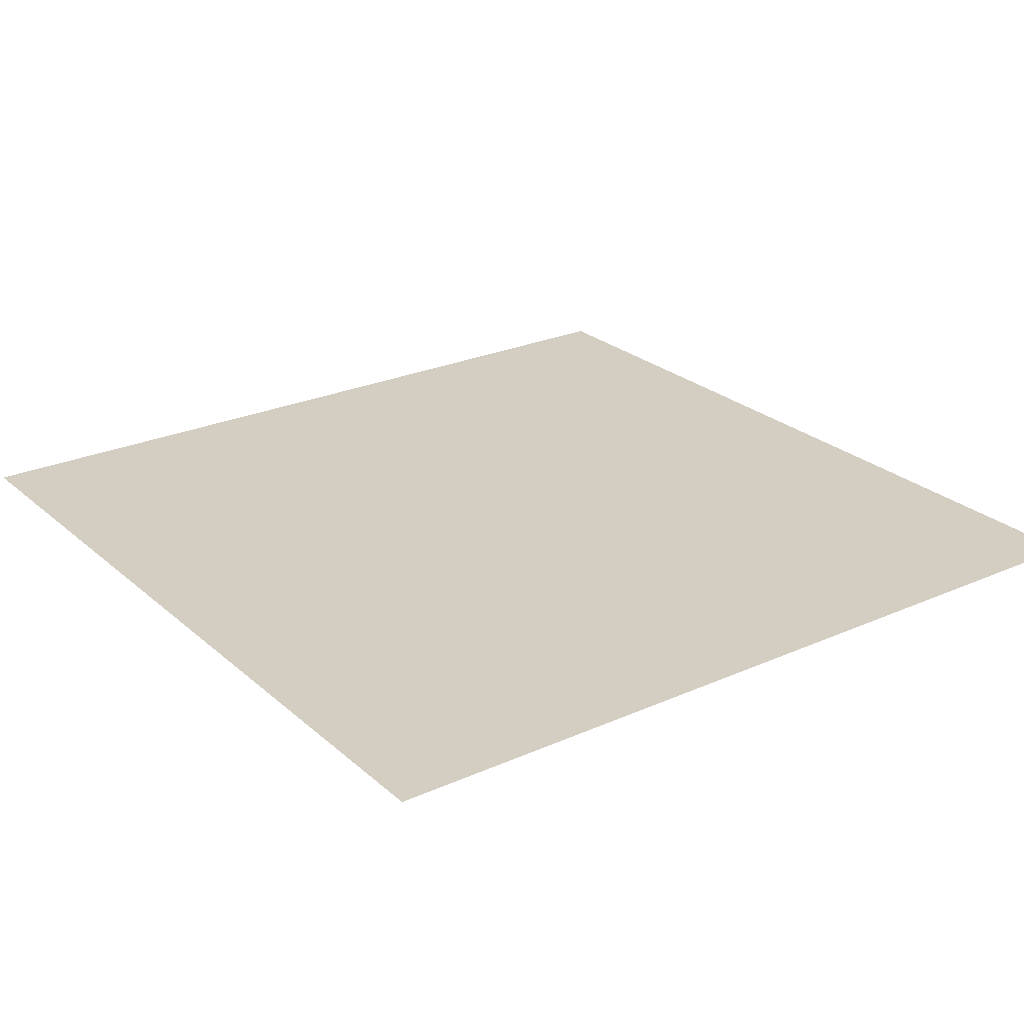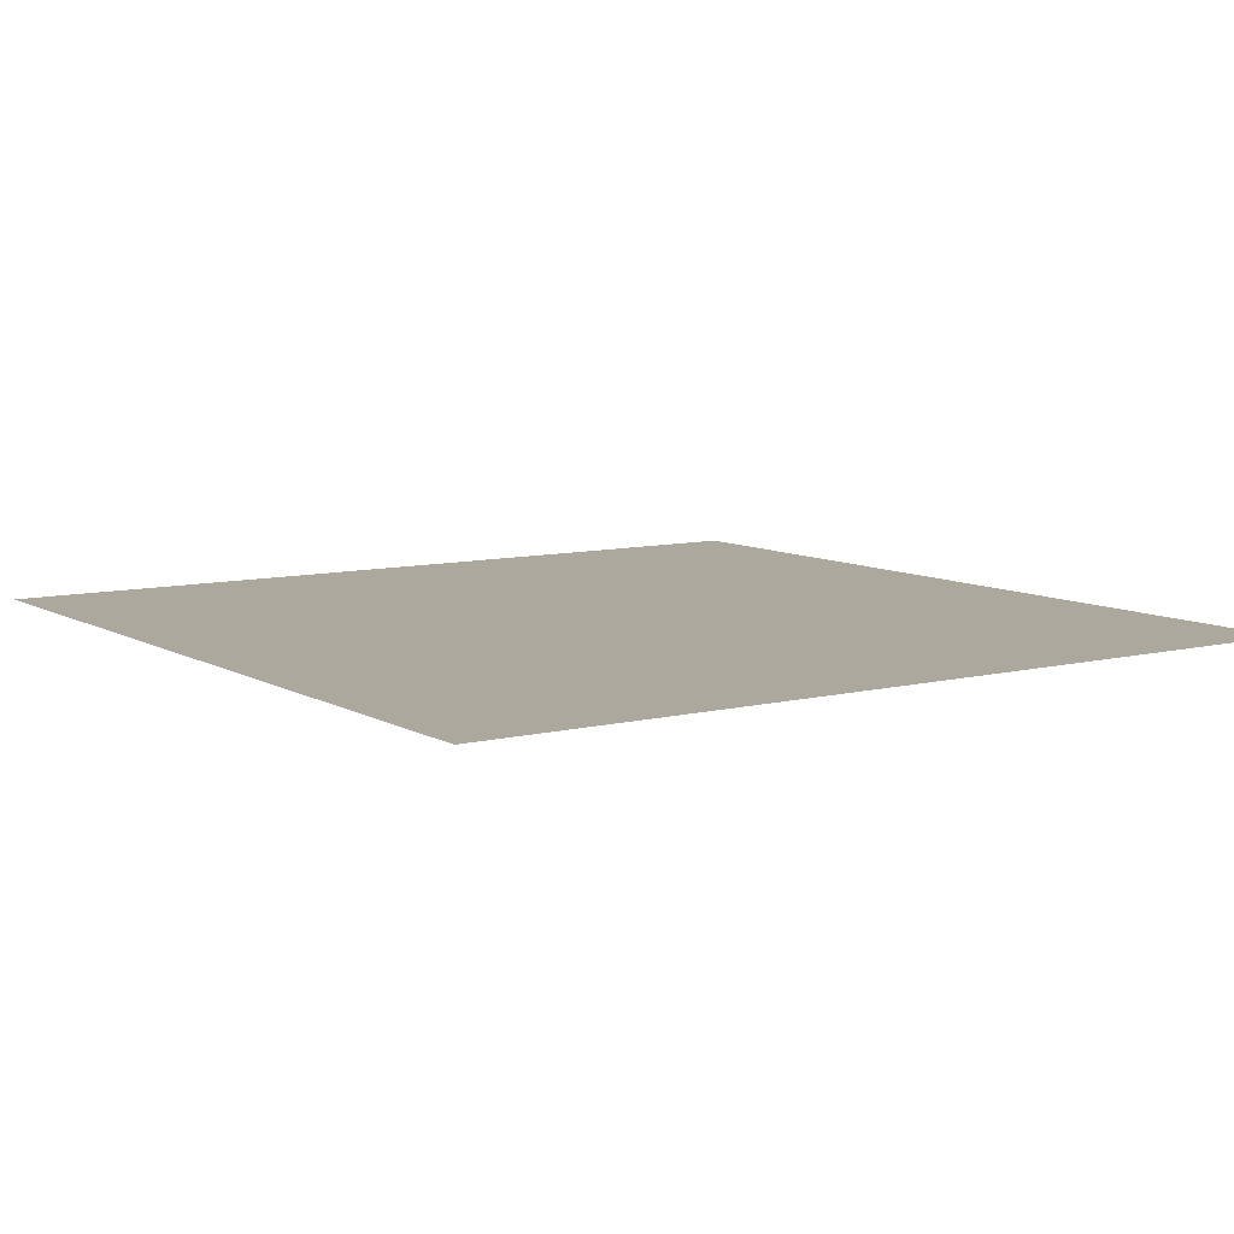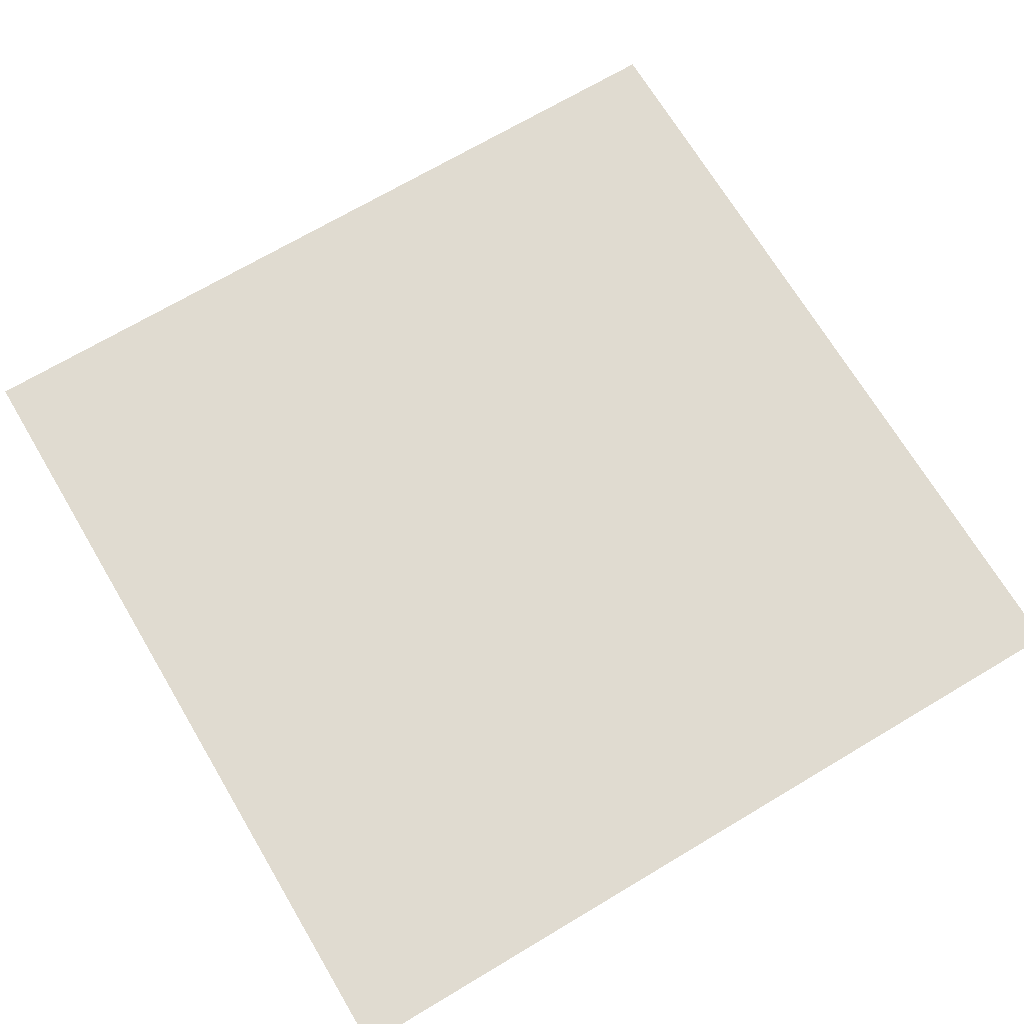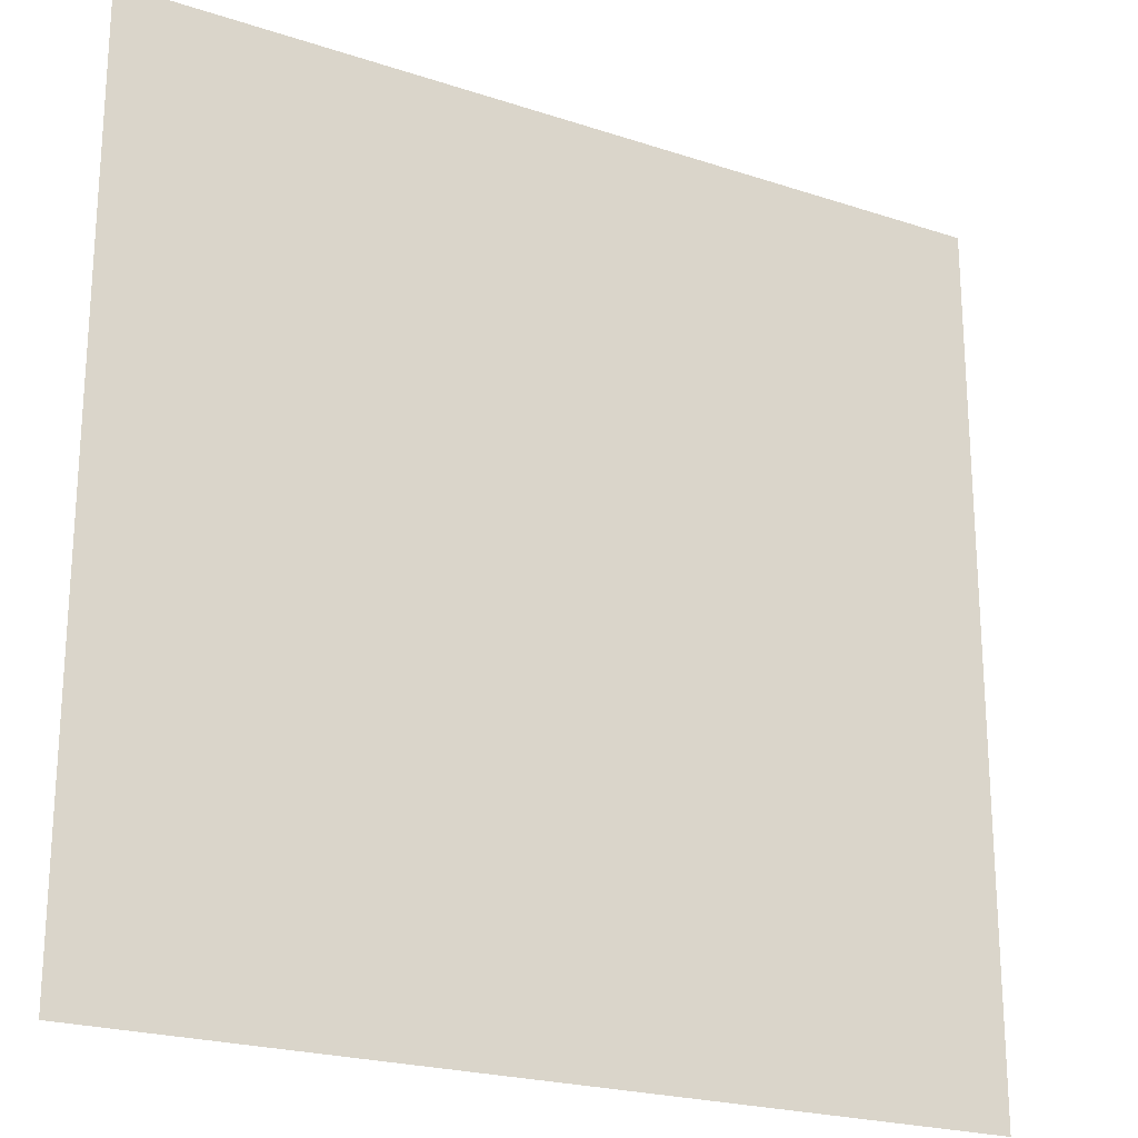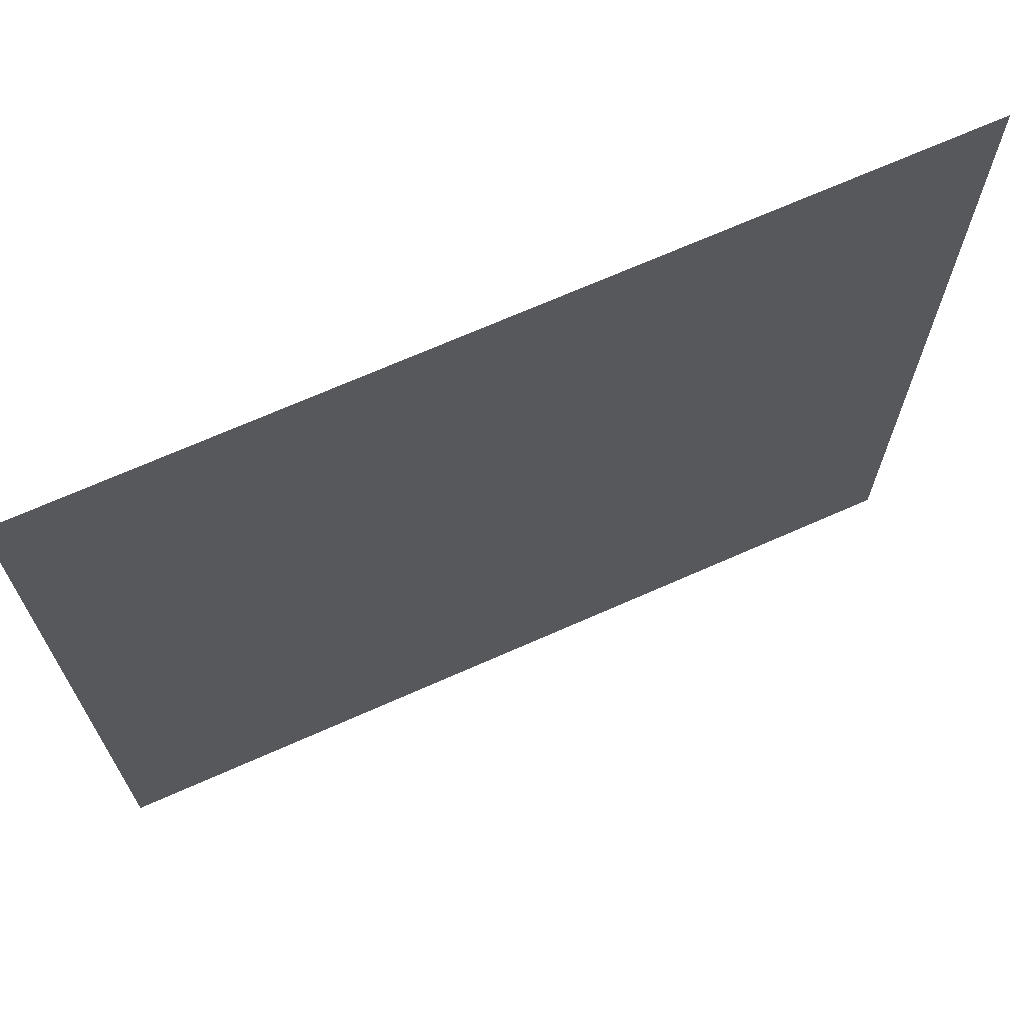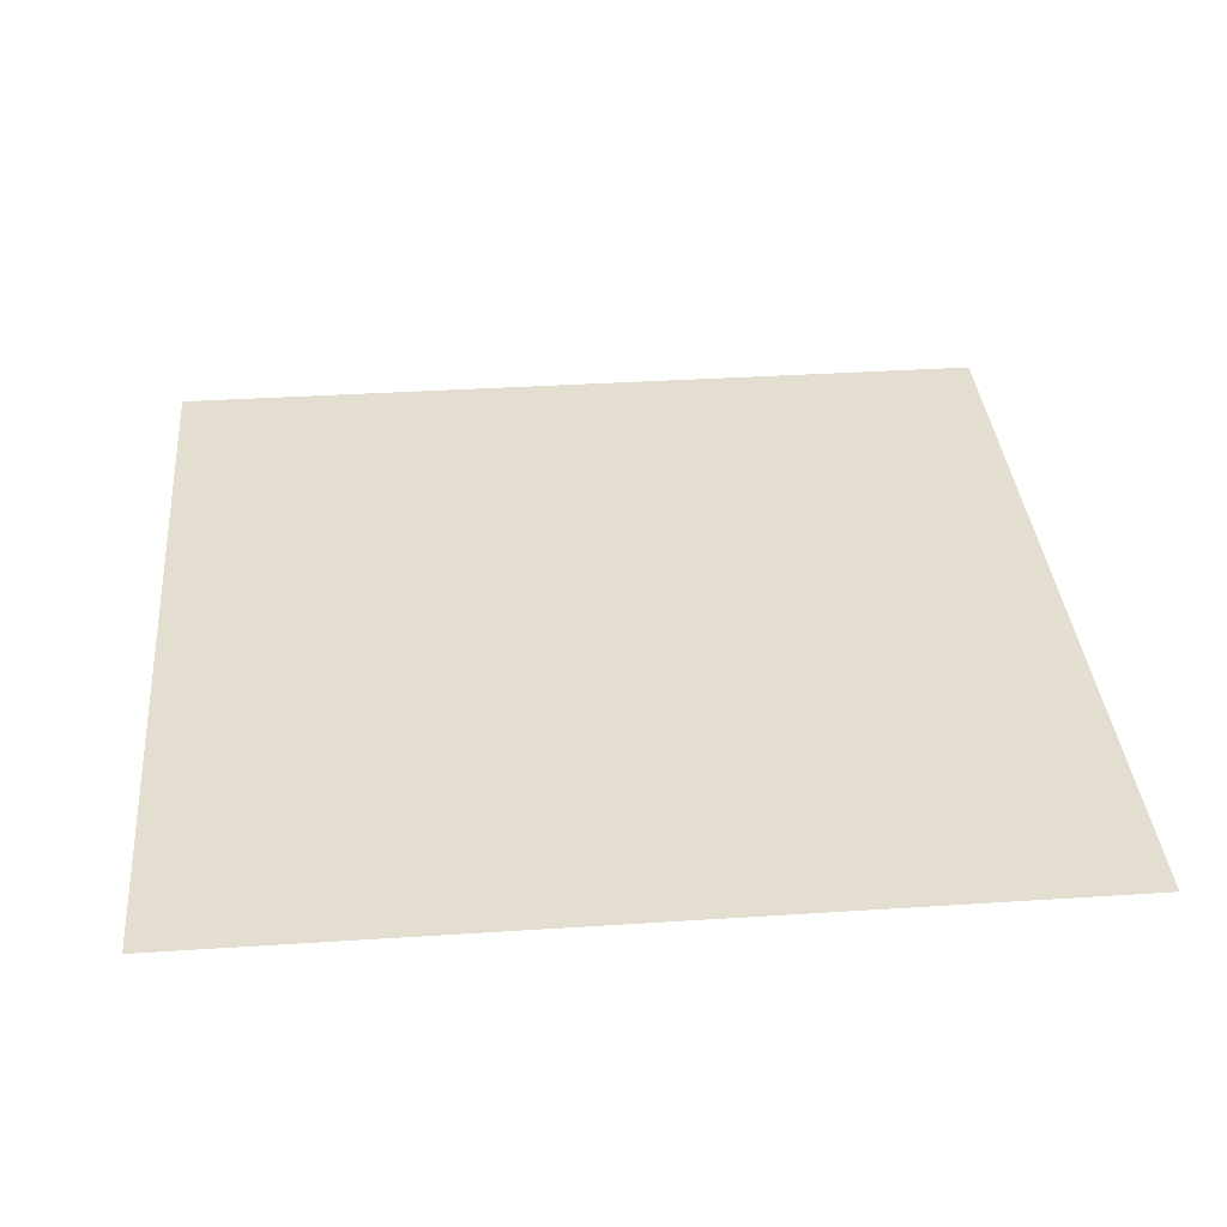
<metadata>
{"format":"obj","ext":"obj","renderer":"f3d","projection":"perspective","resolution":1024,"background":"white","views":[{"elev":25.0,"azim":54.1,"up":"+Y"},{"elev":8.7,"azim":55.9,"up":"+Y"},{"elev":69.9,"azim":-30.8,"up":"+Y"},{"elev":-22.2,"azim":150.1,"up":"+Z"},{"elev":69.6,"azim":-23.9,"up":"+Z"},{"elev":35.7,"azim":175.1,"up":"+Y"}]}
</metadata>
<code>
o Plane 1
v -0.8 -0.5 -0.8
v -0.8 -0.5 0.8
v 0.8 -0.5 -0.8
v 0.8 -0.5 0.8
f 1 2 3
f 2 4 3

</code>
